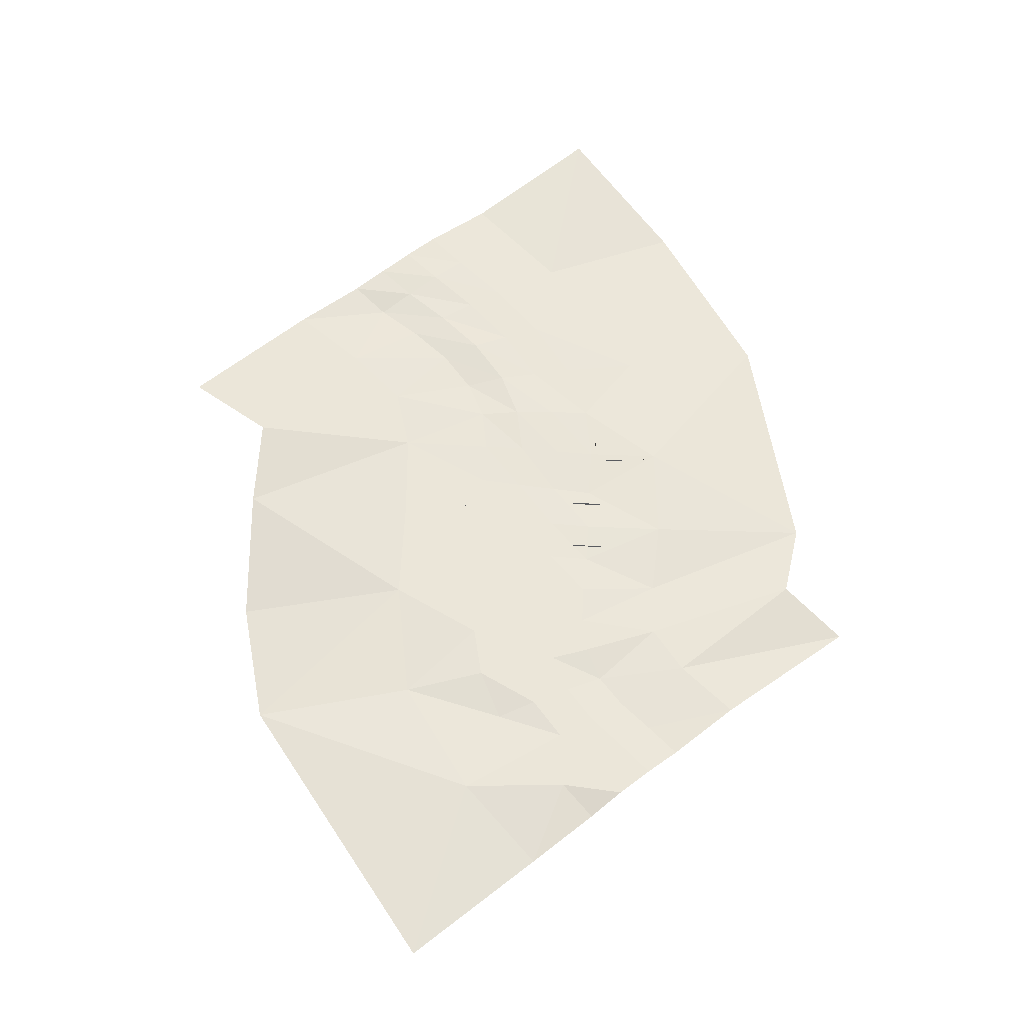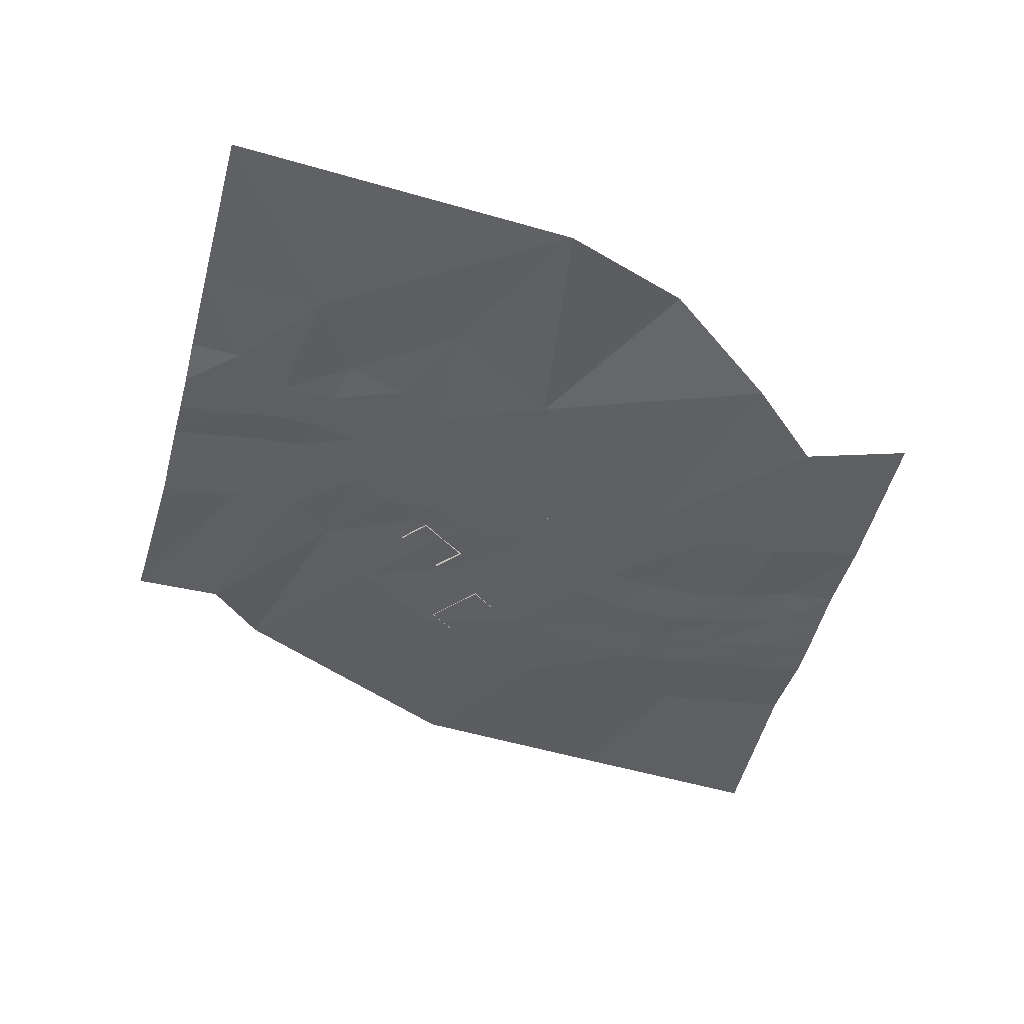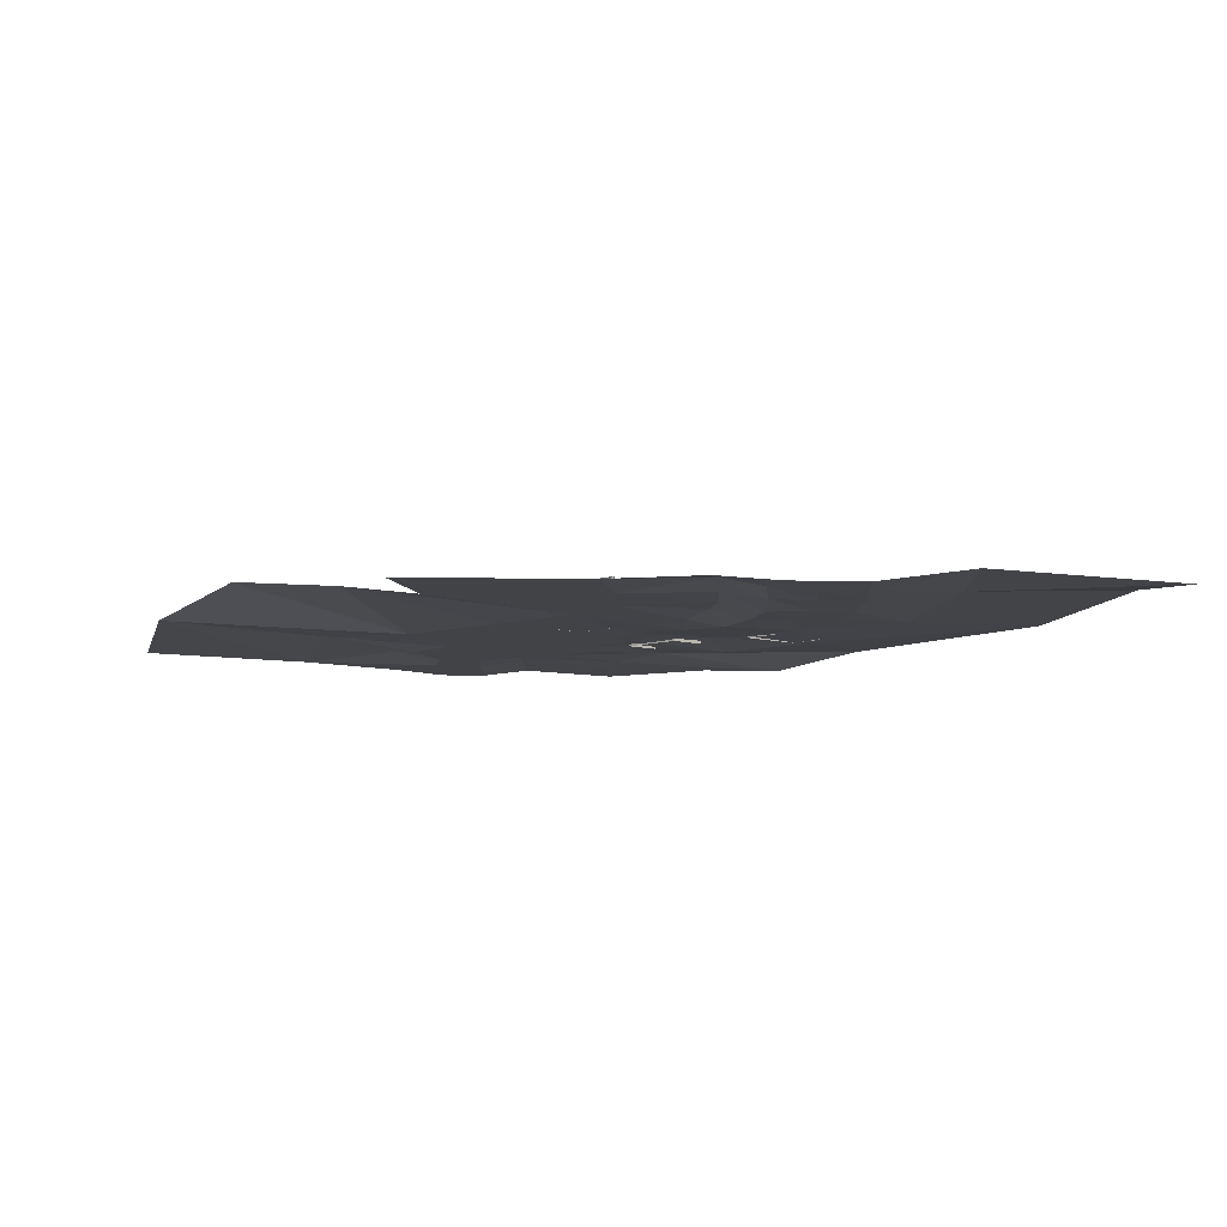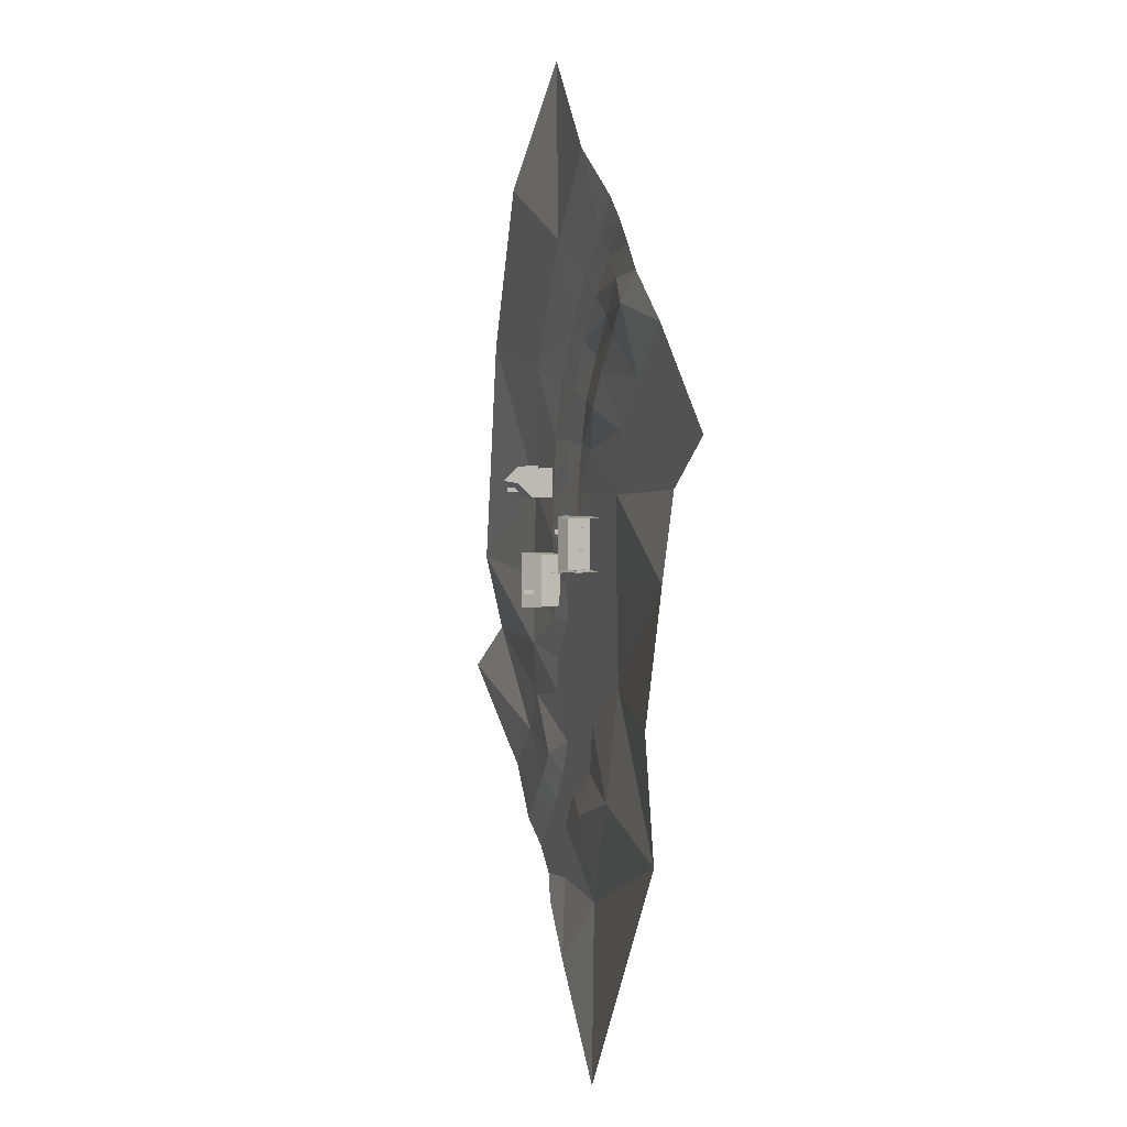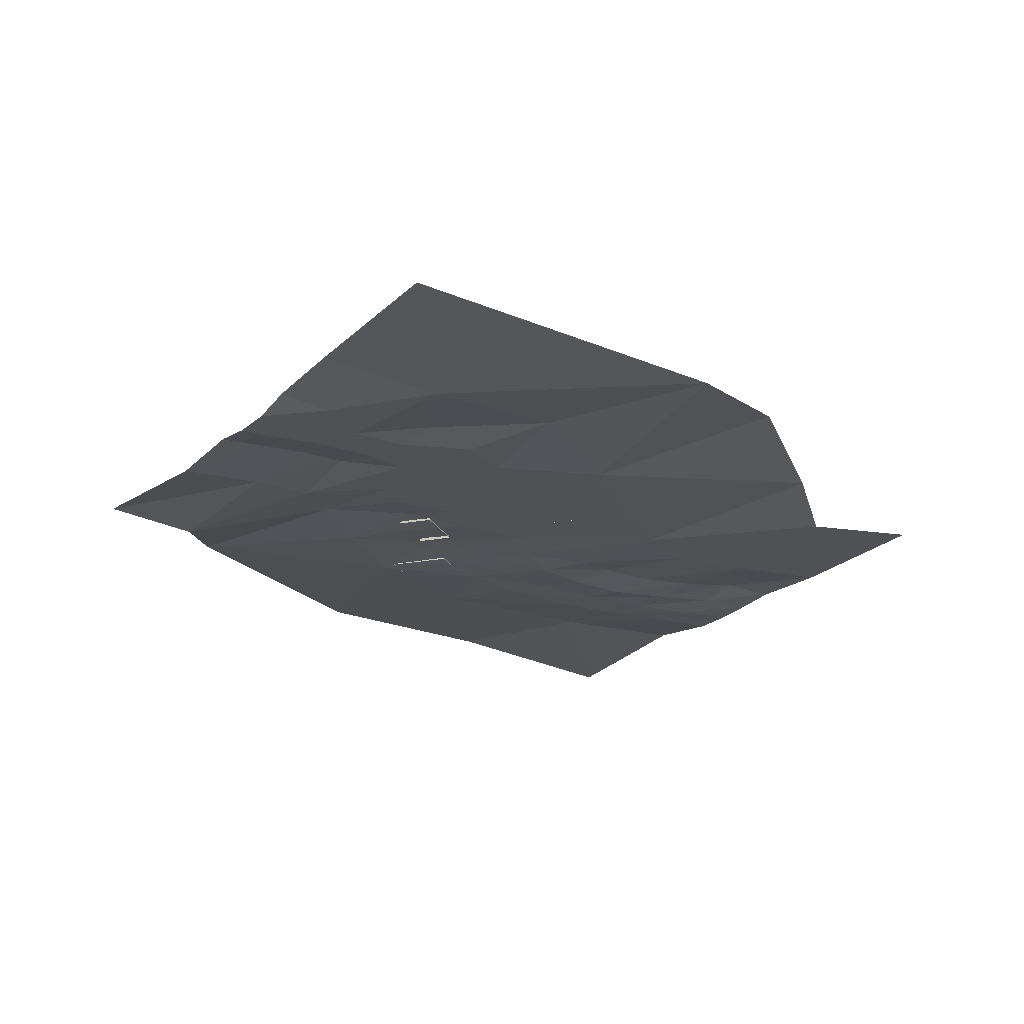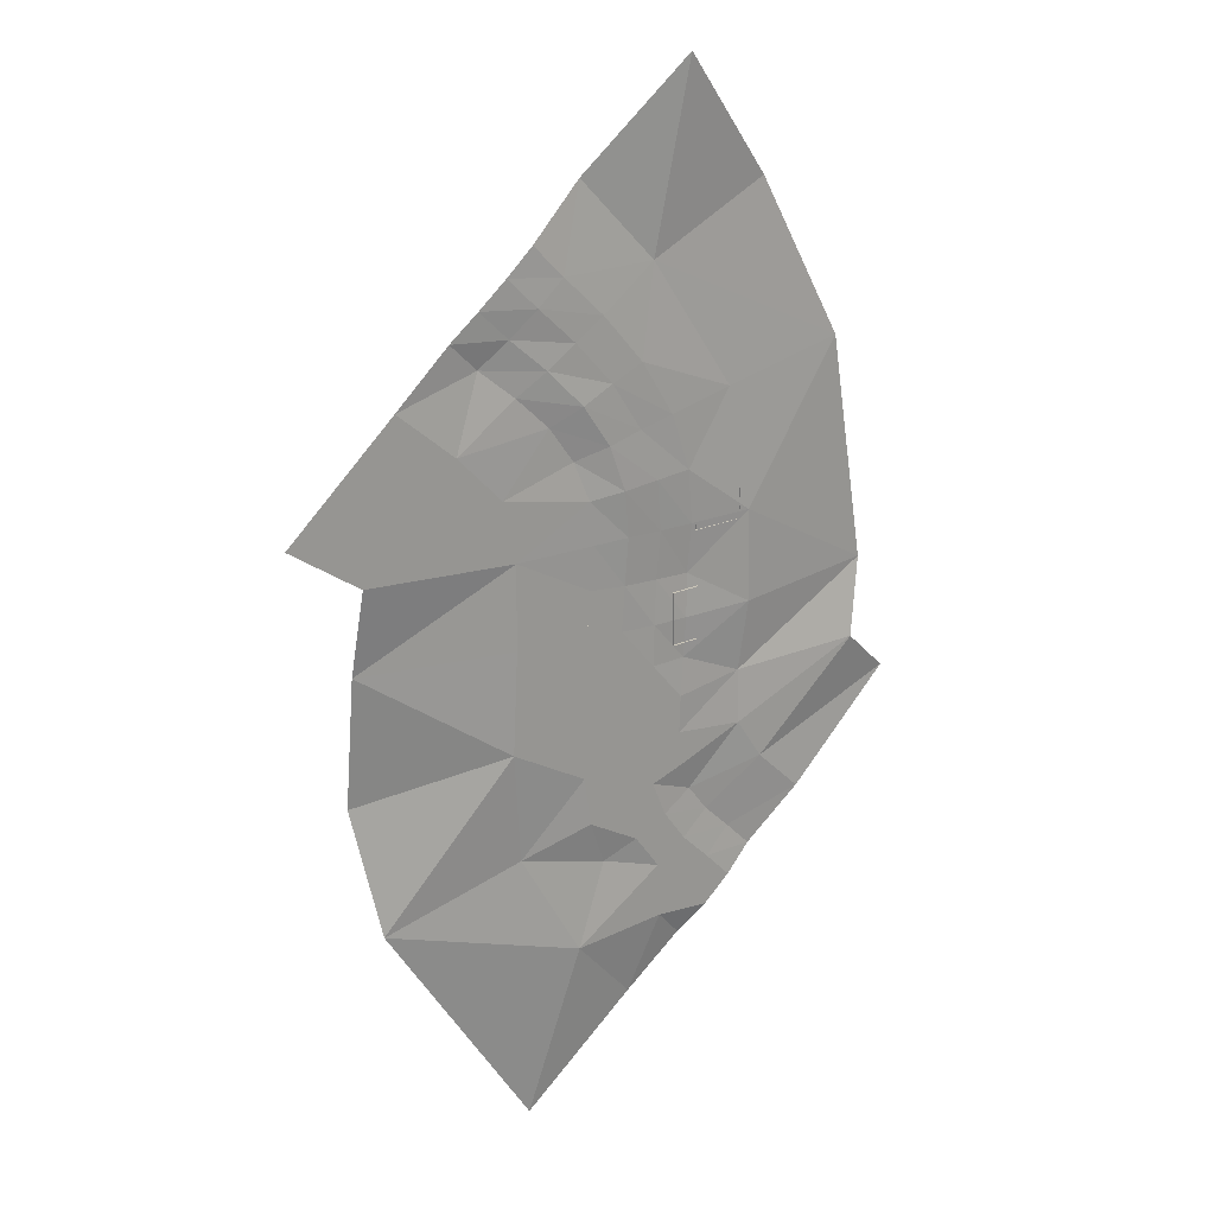
<metadata>
{"format":"obj","ext":"obj","renderer":"f3d","projection":"perspective","resolution":1024,"background":"white","views":[{"elev":-30.6,"azim":-3.6,"up":"+Z"},{"elev":-40.9,"azim":-142.6,"up":"+Y"},{"elev":-7.0,"azim":-43.9,"up":"+Y"},{"elev":4.9,"azim":-107.1,"up":"+Z"},{"elev":-20.2,"azim":-161.0,"up":"+Y"},{"elev":21.4,"azim":-38.2,"up":"+Z"}]}
</metadata>
<code>
v -9 -2e-06 9.5
v -5 -2e-06 9.5
v -7 5 2.5
v -7 5 9.5
v -9 3 9.5
v -4.8 2.8 2.3
v -7 5 2.3
v -7 5 9.7
v -4.8 2.8 9.7
v -5.6 3.6 7.3
v -6.2 4.2 7.3
v -6.2 5 7.3
v -6.2 4.2 7.9
v -5.6 5 7.9
v -6.2 5 7.9
v -5.6 3.6 7.9
v -5.6 5 7.3
v -5 3 2.5
v -5 2.6 7
v -5 1 7
v -5 2.6 5
v -5 3 9.5
v -5 2.6 8
v -5 2.6 4
v -5 1 8
v -5 -0 2.5
v -9 -0 2.5
v -9 3 2.5
v -7.5 2.6 2.5
v -6.5 2.6 2.7
v -7.5 2.6 2.7
v -5.2 2.6 4
v -5.2 1 4
v -5.2 2.6 8
v -5.2 1 8
v -5.2 2.6 7
v -7.5 1 2.5
v -7.5 1 2.7
v -6.5 1 2.7
v -6.5 1 2.5
v -6.5 2.6 2.5
v -5 1 5
v -5 1 4
v -5.2 1 5
v -5.2 2.6 5
v -5.2 1 7
v 12 1e-06 -3.5
v 8 1e-06 -3.5
v 12 3 -3.5
v 10 5 3.5
v 10 5 -3.5
v 7.8 2.8 3.7
v 10 5 3.7
v 10 5 -3.7
v 7.8 2.8 -3.7
v 9.2 4.2 -1.3
v 9.2 5 -1.3
v 8.6 3.6 -1.3
v 8.6 3.6 -1.9
v 8.6 5 -1.9
v 9.2 5 -1.9
v 9.2 4.2 -1.9
v 8.6 5 -1.3
v 9.5 1 3.5
v 12 3 3.5
v 8 1 -1
v 8 2.6 1
v 8 2.6 2
v 8 3 -3.5
v 8 2.6 -1
v 8 -1e-06 3.5
v 8 3 3.5
v 8 1 1
v 12 -1e-06 3.5
v 10.5 2.6 3.5
v 9.5 2.6 3.3
v 10.5 1 3.3
v 8.2 2.6 1
v 8.2 1 1
v 8.2 2.6 2
v 8.2 2.6 -1
v 8.2 2.6 -2
v 8.2 1 -2
v 10.5 1 3.5
v 9.5 1 3.3
v 10.5 2.6 3.3
v 9.5 2.6 3.5
v 8 1 2
v 8.2 1 2
v 8.2 1 -1
v 8 1 -2
v 8 2.6 -2
v 18.5 -2e-06 11
v 18.5 3 15
v 18.5 -2e-06 15
v 11.5 5 13
v 18.5 5 13
v 11.3 2.8 10.8
v 11.3 5 13
v 18.7 5 13
v 18.7 2.8 10.8
v 16.3 3.6 11.6
v 16.3 4.2 12.2
v 16.3 5 12.2
v 16.9 4.2 12.2
v 16.9 5 11.6
v 16.9 5 12.2
v 16.3 5 11.6
v 16.9 3.6 11.6
v 11.5 3 11
v 14 2.6 11
v 18.5 3 11
v 11.5 -2e-06 11
v 13 1 11
v 11.5 -2e-06 15
v 11.5 3 15
v 11.5 2.6 13.5
v 11.5 1 13.5
v 14 2.6 11.2
v 14 1 11.2
v 13 2.6 11.2
v 17 1 11.2
v 11.7 1 12.5
v 11.5 1 12.5
v 11.7 1 13.5
v 11.7 2.6 12.5
v 11.7 2.6 13.5
v 11.5 2.6 12.5
v 13 1 11.2
v 13 2.6 11
v 14 1 11
v 16 1 11.2
v 17 1 11
v 16 1 11
v 16 2.6 11.2
v 16 2.6 11
v 17 2.6 11
v 17 2.6 11.2
v -12.49 -0.1729 42.85
v -16.32 0.2734 39.79
v -24.4 0.4559 40.56
v -24.03 0.009701 27.37
v -20.22 1.044 36.72
v -32.14 0.0097 34.13
v -15.37 0.4965 32.69
v -37.11 0.009703 14.64
v -46.87 0.009702 21.29
v -7.176 0.3748 23.46
v -10.73 0.3342 28.29
v -6.243 -0.4365 30.21
v -11.21 -0.09172 35.3
v -2.288 -0.3351 24.57
v -1.74 -0.1323 32.1
v -7.095 -0.112 37.9
v -16.79 -0.07144 46.99
v 2.844 -0.01058 33.93
v 7.53 0.009701 26.58
v -8.697 0.009698 45.89
v -13.04 0.009697 50.19
v -5.411 1.308 56.62
v 9.923 0.009694 69.48
v 5.42 1.146 45.55
v 23.27 2.221 53.13
v 35.2 1.47 31.51
v -20.56 0.1314 43.76
v 5.096 -0.2134 18.85
v -5.107 -0.05115 18.21
v -0.03613 -0.4163 18.55
v -4.539 -0.07143 12.55
v -17.7 0.009702 20.9
v -5.29 0.009705 0.9443
v -15.94 0.009703 12.85
v -4.924 0.009704 6.867
v 0.2681 0.009704 6.279
v 0.6941 -0.1526 12.45
v 5.339 0.2125 5.873
v 10.39 0.4357 5.528
v 5.806 0.009703 12.18
v 20 0.009703 11.9
v 10.15 0.009702 19.1
v 2.601 -0.07143 25.63
v 4.832 0.009706 -5.445
v -0.3201 0.009706 -5.364
v -5.878 0.009707 -11.29
v -5.492 0.009706 -5.181
v -15.98 0.009705 1.817
v -5.026 0.009709 -24.17
v -15.07 1.064 -26.52
v -5.999 0.009708 -17.68
v -16.65 0.009707 -11.57
v -37.95 3.782 -13.76
v -37.93 1.734 3.52
v -0.05641 0.009709 -22.89
v -0.9083 0.009708 -17.05
v -0.746 0.009707 -11.12
v 4.142 0.009708 -16.34
v 4.365 0.009707 -10.94
v 9.274 0.009707 -10.64
v 9.842 0.314 -5.526
v 19.03 0.1314 -16.91
v 9.071 0.009708 -15.55
v 9.68 0.009709 -20.07
v 10.17 0.172 -0.2524
v 38.16 -0.1526 -9.644
v 19.21 0.6182 -9.765
v 40.59 1.511 0.5792
v 20.31 0.009705 -0.4147
v -0.1781 0.009705 0.3967
v 4.974 0.05027 -0.008989
v 1.566 0.009711 -35.81
v 2.215 0.00971 -28.34
v -6.892 0.009712 -40.98
v -2.45 0.7602 -30.33
v 9.923 0.9428 -44.51
v 2.175 1.572 -50.82
v -13.34 2.363 -63.46
v -34.92 1.572 -30.66
v 6.089 0.009712 -40.45
v 10.04 0.009712 -37.43
v 5.785 0.009711 -33.19
v 13.8 0.009712 -41.35
v 14 0.009711 -34.43
v 17.67 0.009712 -38.2
v 10.04 0.00971 -30.56
v 14.28 0.6993 -27.9
v 6.881 0.00971 -26.28
v 29.31 0.00971 -28.73
v 17.96 0.6993 -31.41
v 21.55 0.6385 -35.04
v 22.8 0.009709 -22.54
v 11.42 0.6993 -24.19
v 45.62 1.592 -16.11
v 4.893 0.009709 -21.53
v 17.04 0.6385 28.29
v -2.937 0.009699 40.48
v 10.84 0.1314 11.98
f 1 2 22
f 22 5 1
f 18 28 3
f 22 4 5
f 9 6 7
f 7 8 9
f 10 11 12
f 12 17 10
f 13 16 14
f 14 15 13
f 16 10 17
f 17 14 16
f 18 26 40
f 18 40 41
f 18 41 29
f 18 29 28
f 19 20 42
f 19 42 21
f 24 18 22
f 21 24 22
f 19 21 22
f 22 2 25
f 22 25 23
f 19 22 23
f 43 26 18
f 18 24 43
f 20 25 2
f 26 43 42
f 2 26 42
f 20 2 42
f 40 26 27
f 27 37 40
f 37 27 28
f 28 29 37
f 31 30 39
f 39 38 31
f 32 45 44
f 44 33 32
f 36 34 35
f 35 46 36
f 40 37 38
f 38 39 40
f 37 29 31
f 31 38 37
f 29 41 30
f 30 31 29
f 41 40 39
f 39 30 41
f 42 43 33
f 33 44 42
f 43 24 32
f 32 33 43
f 24 21 45
f 45 32 24
f 21 42 44
f 44 45 21
f 25 20 46
f 46 35 25
f 20 19 36
f 36 46 20
f 19 23 34
f 34 36 19
f 23 25 35
f 35 34 23
f 47 48 69
f 69 49 47
f 72 65 50
f 69 51 49
f 55 52 53
f 53 54 55
f 58 56 57
f 57 63 58
f 62 59 60
f 60 61 62
f 59 58 63
f 63 60 59
f 72 71 64
f 72 64 87
f 72 87 75
f 72 75 65
f 70 66 73
f 70 73 67
f 68 72 69
f 67 68 69
f 70 67 69
f 69 48 91
f 69 91 92
f 70 69 92
f 88 71 72
f 72 68 88
f 66 91 48
f 71 88 73
f 48 71 73
f 66 48 73
f 64 71 74
f 74 84 64
f 84 74 65
f 65 75 84
f 86 76 85
f 85 77 86
f 80 78 79
f 79 89 80
f 81 82 83
f 83 90 81
f 64 84 77
f 77 85 64
f 84 75 86
f 86 77 84
f 75 87 76
f 76 86 75
f 87 64 85
f 85 76 87
f 73 88 89
f 89 79 73
f 88 68 80
f 80 89 88
f 68 67 78
f 78 80 68
f 67 73 79
f 79 78 67
f 91 66 90
f 90 83 91
f 66 70 81
f 81 90 66
f 70 92 82
f 82 81 70
f 92 91 83
f 83 82 92
f 95 93 112
f 112 94 95
f 110 116 96
f 112 97 94
f 101 98 99
f 99 100 101
f 102 103 104
f 104 108 102
f 105 109 106
f 106 107 105
f 109 102 108
f 108 106 109
f 110 113 124
f 110 124 128
f 110 128 117
f 110 117 116
f 136 134 131
f 136 131 111
f 130 110 112
f 111 130 112
f 136 111 112
f 112 93 133
f 112 133 137
f 136 112 137
f 114 113 110
f 110 130 114
f 134 133 93
f 113 114 131
f 93 113 131
f 134 93 131
f 124 113 115
f 115 118 124
f 118 115 116
f 116 117 118
f 127 126 123
f 123 125 127
f 121 119 120
f 120 129 121
f 135 138 122
f 122 132 135
f 124 118 125
f 125 123 124
f 118 117 127
f 127 125 118
f 117 128 126
f 126 127 117
f 128 124 123
f 123 126 128
f 131 114 129
f 129 120 131
f 114 130 121
f 121 129 114
f 130 111 119
f 119 121 130
f 111 131 120
f 120 119 111
f 133 134 132
f 132 122 133
f 134 136 135
f 135 132 134
f 136 137 138
f 138 135 136
f 137 133 122
f 122 138 137
f 151 140 154
f 140 139 154
f 145 143 151
f 143 140 151
f 143 141 140
f 141 165 140
f 145 142 143
f 142 144 143
f 143 144 141
f 148 170 149
f 170 142 149
f 149 142 145
f 170 146 142
f 146 147 142
f 142 147 144
f 148 149 152
f 149 150 152
f 149 145 150
f 145 151 150
f 150 151 153
f 151 154 153
f 152 150 181
f 150 153 181
f 181 153 157
f 153 156 157
f 153 154 156
f 154 235 156
f 154 139 235
f 139 158 235
f 139 155 158
f 155 159 158
f 162 234 156
f 234 157 156
f 162 158 160
f 158 159 160
f 160 161 162
f 161 163 162
f 162 163 164
f 140 165 139
f 165 155 139
f 175 168 178
f 168 166 178
f 169 167 175
f 167 168 175
f 167 148 168
f 148 152 168
f 169 172 167
f 172 170 167
f 167 170 148
f 171 186 173
f 186 172 173
f 173 172 169
f 186 192 172
f 192 146 172
f 172 146 170
f 171 173 208
f 173 174 208
f 173 169 174
f 169 175 174
f 174 175 176
f 175 178 176
f 208 174 209
f 174 176 209
f 209 176 203
f 176 177 203
f 176 178 177
f 178 236 177
f 178 166 236
f 166 180 236
f 166 181 180
f 181 157 180
f 179 207 177
f 207 203 177
f 179 180 234
f 180 157 234
f 206 179 164
f 179 234 164
f 168 152 166
f 152 181 166
f 182 197 183
f 197 195 183
f 184 185 195
f 185 183 195
f 185 171 183
f 171 208 183
f 184 190 185
f 190 186 185
f 185 186 171
f 187 188 189
f 188 190 189
f 189 190 184
f 188 217 190
f 217 191 190
f 190 191 192
f 187 189 193
f 189 194 193
f 189 184 194
f 184 195 194
f 194 195 196
f 195 197 196
f 193 194 233
f 194 196 233
f 233 196 202
f 196 201 202
f 196 197 201
f 197 198 201
f 197 182 198
f 182 199 198
f 182 209 199
f 209 203 199
f 205 200 201
f 200 202 201
f 205 199 207
f 199 203 207
f 204 205 206
f 205 207 206
f 183 208 182
f 208 209 182
f 226 224 211
f 224 220 211
f 210 213 220
f 213 211 220
f 213 187 211
f 187 193 211
f 210 212 213
f 212 188 213
f 213 188 187
f 214 215 218
f 215 212 218
f 218 212 210
f 215 216 212
f 216 217 212
f 212 217 188
f 214 218 221
f 218 219 221
f 218 210 219
f 210 220 219
f 219 220 222
f 220 224 222
f 221 219 223
f 219 222 223
f 223 222 229
f 222 228 229
f 222 224 228
f 224 225 228
f 224 226 225
f 226 231 225
f 226 233 231
f 233 202 231
f 230 227 228
f 227 229 228
f 230 231 200
f 231 202 200
f 232 230 204
f 230 200 204
f 211 193 226
f 193 233 226
f 162 164 234
f 162 156 235
f 158 162 235
f 179 206 207
f 179 177 236
f 180 179 236
f 190 192 186
f 205 204 200
f 205 201 198
f 199 205 198
f 230 232 227
f 230 228 225
f 231 230 225

</code>
